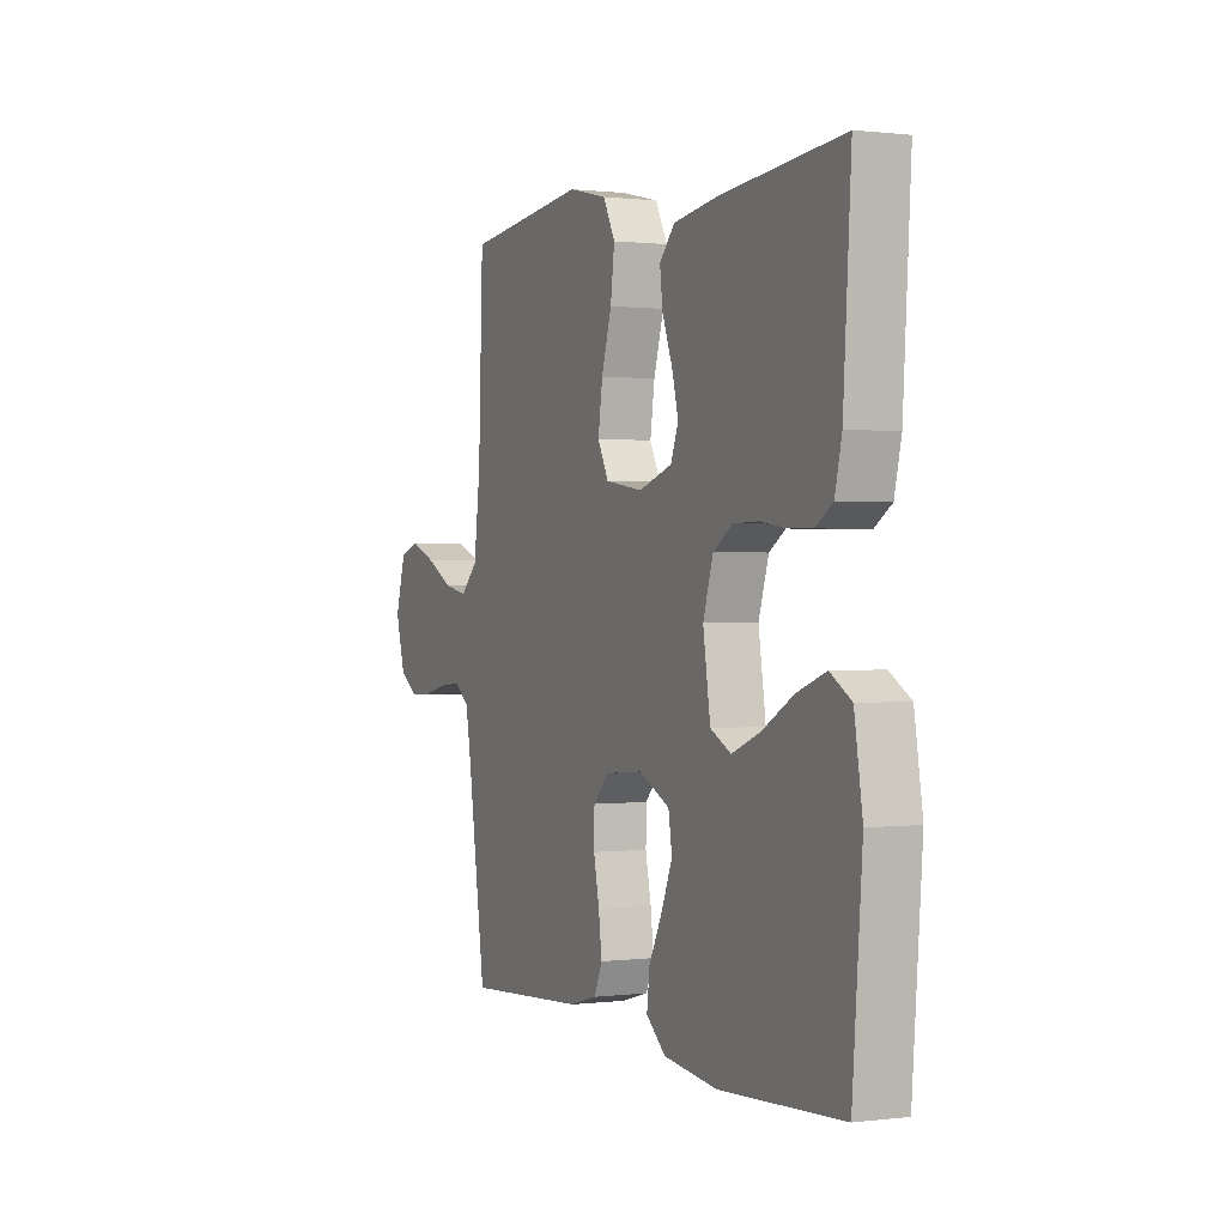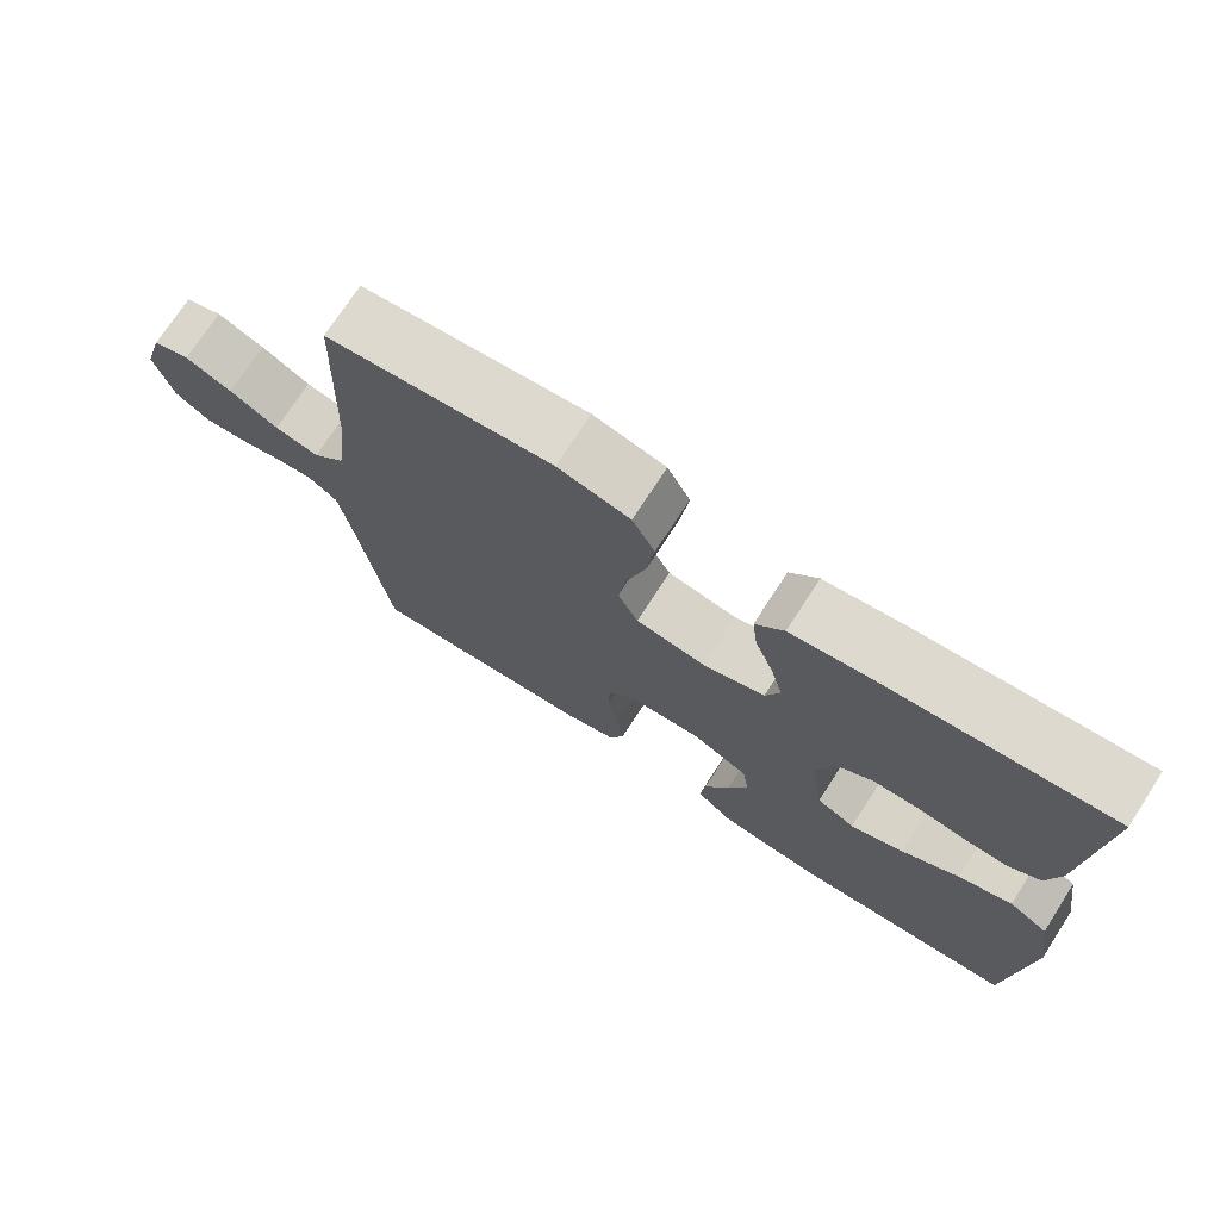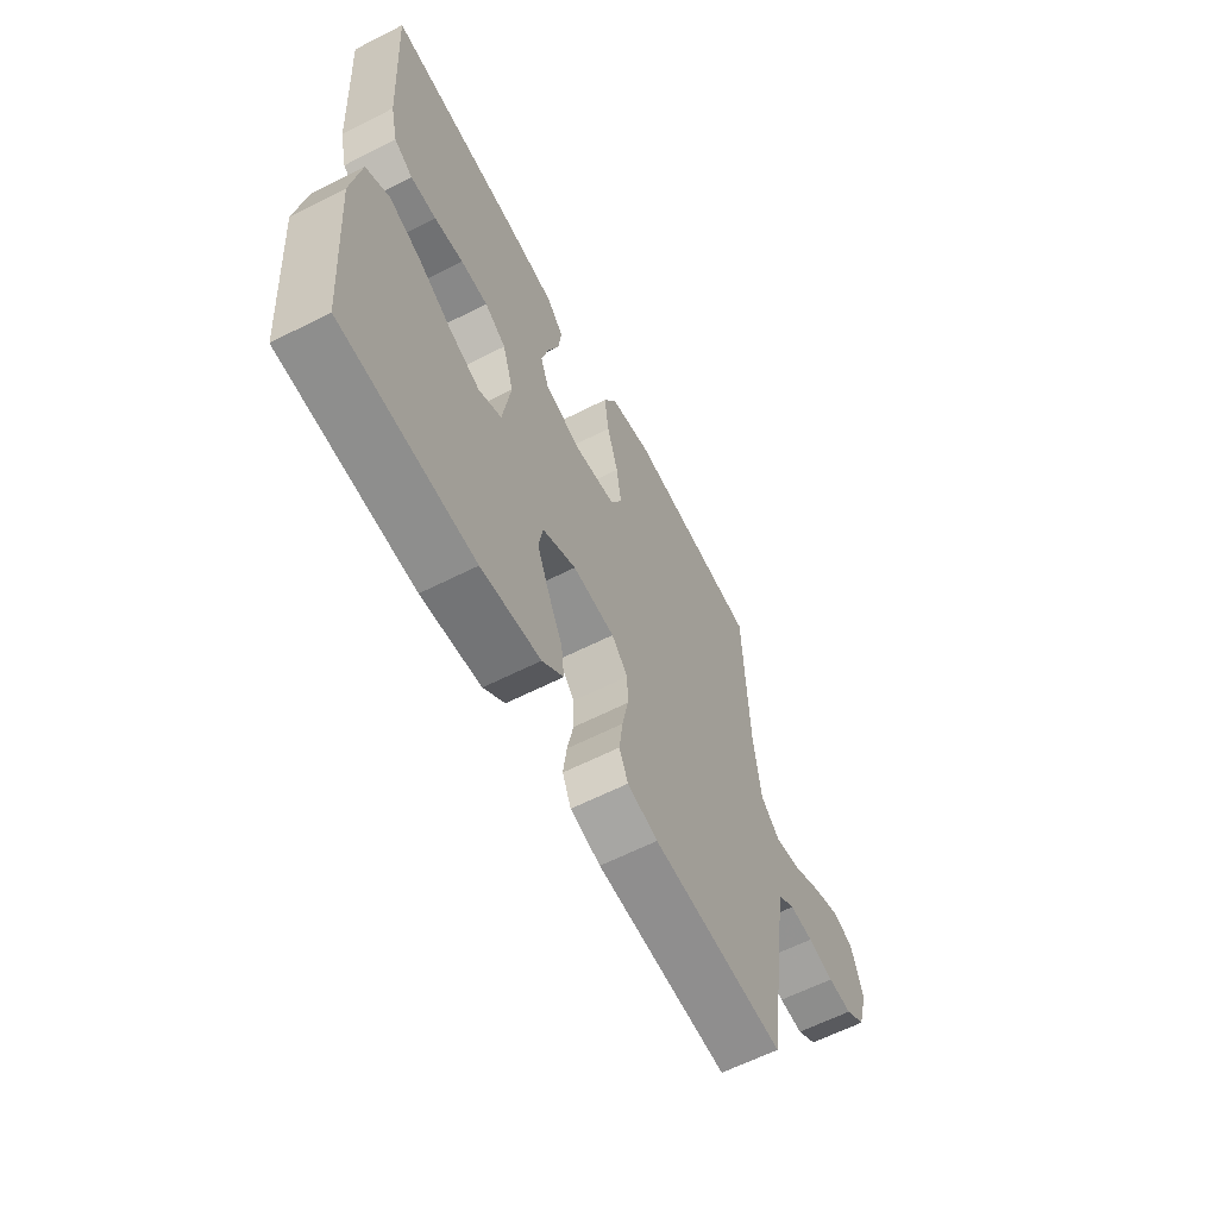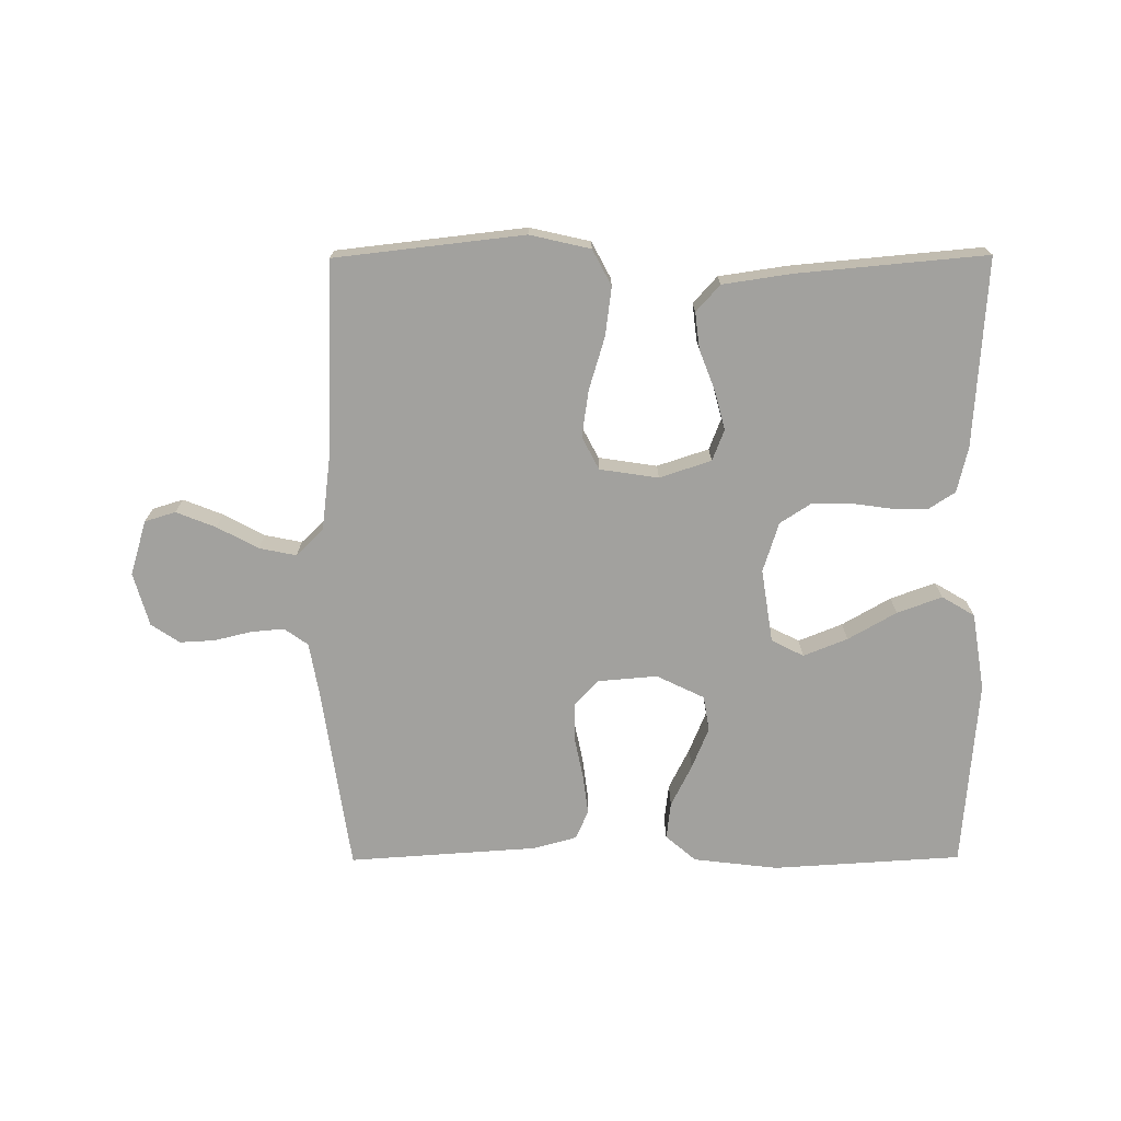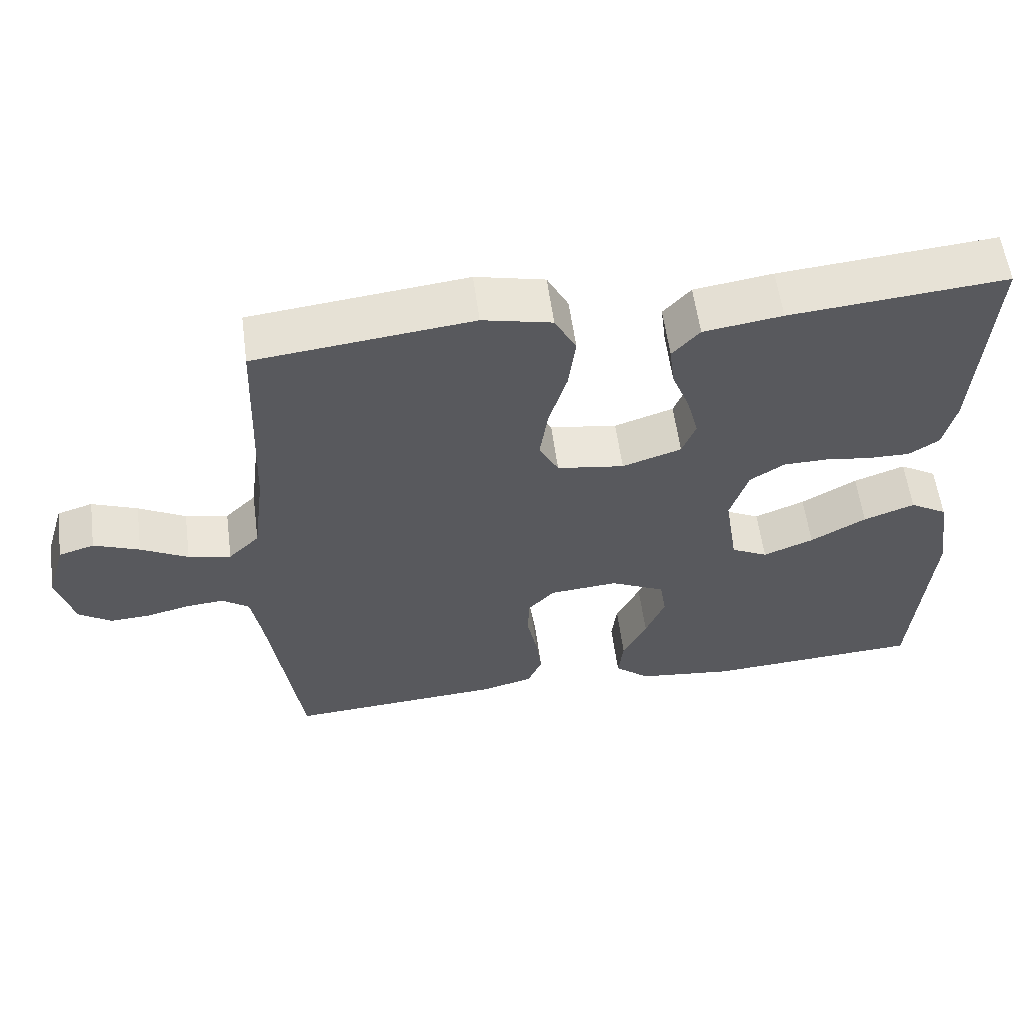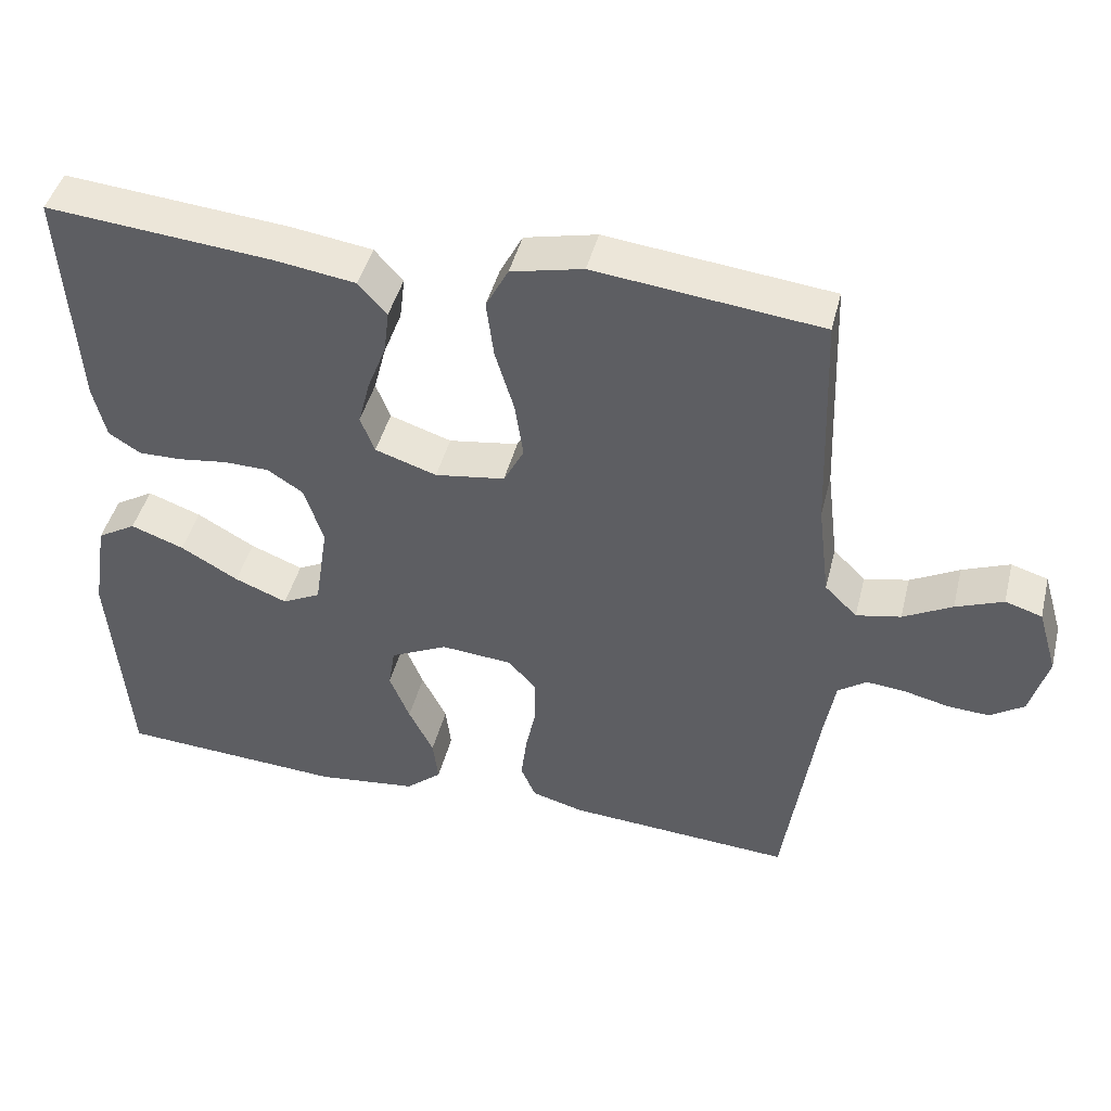
<metadata>
{"format":"obj","ext":"obj","renderer":"f3d","projection":"perspective","resolution":1024,"background":"white","views":[{"elev":0.6,"azim":65.4,"up":"+Z"},{"elev":72.8,"azim":32.9,"up":"+Z"},{"elev":-61.9,"azim":117.3,"up":"+Z"},{"elev":-72.1,"azim":0.3,"up":"+Y"},{"elev":58.1,"azim":-7.6,"up":"+Z"},{"elev":44.6,"azim":-166.0,"up":"+Z"}]}
</metadata>
<code>
v 0.5 0.07 -0.5
v 0.2 0.07 -0.518
v 0.066 0.07 -0.502
v 0.018 0.07 -0.461
v 0.025 0.07 -0.402
v 0.058 0.07 -0.336
v 0.085 0.07 -0.27
v 0.076 0.07 -0.214
v 0 0.07 -0.177
v -0.095 0.07 -0.185
v -0.132 0.07 -0.225
v -0.133 0.07 -0.284
v -0.119 0.07 -0.352
v -0.111 0.07 -0.415
v -0.131 0.07 -0.461
v -0.2 0.07 -0.48
v -0.5 0.07 -0.5
v -0.544 0.07 -0.2
v -0.558 0.07 -0.12
v -0.596 0.07 -0.093
v -0.649 0.07 -0.098
v -0.708 0.07 -0.112
v -0.763 0.07 -0.115
v -0.808 0.07 -0.085
v -0.832 0.07 0
v -0.806 0.07 0.087
v -0.757 0.07 0.102
v -0.694 0.07 0.077
v -0.629 0.07 0.042
v -0.57 0.07 0.03
v -0.527 0.07 0.072
v -0.511 0.07 0.2
v -0.5 0.07 0.5
v -0.2 0.07 0.534
v -0.104 0.07 0.512
v -0.074 0.07 0.455
v -0.084 0.07 0.378
v -0.109 0.07 0.295
v -0.12 0.07 0.22
v -0.093 0.07 0.168
v 0 0.07 0.154
v 0.082 0.07 0.181
v 0.101 0.07 0.23
v 0.085 0.07 0.292
v 0.06 0.07 0.357
v 0.053 0.07 0.415
v 0.091 0.07 0.457
v 0.2 0.07 0.473
v 0.5 0.07 0.5
v 0.481 0.07 0.2
v 0.464 0.07 0.128
v 0.422 0.07 0.101
v 0.364 0.07 0.102
v 0.299 0.07 0.111
v 0.238 0.07 0.11
v 0.19 0.07 0.079
v 0.165 0.07 0
v 0.183 0.07 -0.117
v 0.234 0.07 -0.143
v 0.304 0.07 -0.115
v 0.381 0.07 -0.071
v 0.452 0.07 -0.045
v 0.504 0.07 -0.076
v 0.524 0.07 -0.2
v 0.5 0 -0.5
v 0.2 0 -0.518
v 0.066 0 -0.502
v 0.018 0 -0.461
v 0.025 0 -0.402
v 0.058 0 -0.336
v 0.085 0 -0.27
v 0.076 0 -0.214
v 0 0 -0.177
v -0.095 0 -0.185
v -0.132 0 -0.225
v -0.133 0 -0.284
v -0.119 0 -0.352
v -0.111 0 -0.415
v -0.131 0 -0.461
v -0.2 0 -0.48
v -0.5 0 -0.5
v -0.544 0 -0.2
v -0.558 0 -0.12
v -0.596 0 -0.093
v -0.649 0 -0.098
v -0.708 0 -0.112
v -0.763 0 -0.115
v -0.808 0 -0.085
v -0.832 0 0
v -0.806 0 0.087
v -0.757 0 0.102
v -0.694 0 0.077
v -0.629 0 0.042
v -0.57 0 0.03
v -0.527 0 0.072
v -0.511 0 0.2
v -0.5 0 0.5
v -0.2 0 0.534
v -0.104 0 0.512
v -0.074 0 0.455
v -0.084 0 0.378
v -0.109 0 0.295
v -0.12 0 0.22
v -0.093 0 0.168
v 0 0 0.154
v 0.082 0 0.181
v 0.101 0 0.23
v 0.085 0 0.292
v 0.06 0 0.357
v 0.053 0 0.415
v 0.091 0 0.457
v 0.2 0 0.473
v 0.5 0 0.5
v 0.481 0 0.2
v 0.464 0 0.128
v 0.422 0 0.101
v 0.364 0 0.102
v 0.299 0 0.111
v 0.238 0 0.11
v 0.19 0 0.079
v 0.165 0 0
v 0.183 0 -0.117
v 0.234 0 -0.143
v 0.304 0 -0.115
v 0.381 0 -0.071
v 0.452 0 -0.045
v 0.504 0 -0.076
v 0.524 0 -0.2
f 60 61 62 63
f 59 60 63 64
f 51 52 53 54
f 51 54 55
f 50 51 55
f 49 50 55
f 48 49 55 56
f 44 45 46 47
f 43 44 47 48
f 42 43 48 56
f 35 36 37 38
f 35 38 39
f 32 33 34 35
f 31 32 35 39
f 30 31 39 40
f 26 27 28 29
f 24 25 26 29
f 24 29 30
f 21 22 23 24
f 20 21 24 30
f 19 20 30 40
f 15 16 17 18
f 12 13 14 15
f 12 15 18 19
f 3 4 5 6
f 3 6 7
f 2 3 7
f 59 64 1 2
f 58 59 2 7
f 57 58 7 8
f 41 42 56 57
f 41 57 8 9
f 40 41 9 10
f 19 40 10 11
f 11 12 19
f 127 126 125 124
f 128 127 124 123
f 118 117 116 115
f 119 118 115
f 119 115 114
f 119 114 113
f 120 119 113 112
f 111 110 109 108
f 112 111 108 107
f 120 112 107 106
f 102 101 100 99
f 103 102 99
f 99 98 97 96
f 103 99 96 95
f 104 103 95 94
f 93 92 91 90
f 93 90 89 88
f 94 93 88
f 88 87 86 85
f 94 88 85 84
f 104 94 84 83
f 82 81 80 79
f 79 78 77 76
f 83 82 79 76
f 70 69 68 67
f 71 70 67
f 71 67 66
f 66 65 128 123
f 71 66 123 122
f 72 71 122 121
f 121 120 106 105
f 73 72 121 105
f 74 73 105 104
f 75 74 104 83
f 83 76 75
f 1 65 66 2
f 2 66 67 3
f 3 67 68 4
f 4 68 69 5
f 5 69 70 6
f 6 70 71 7
f 7 71 72 8
f 8 72 73 9
f 9 73 74 10
f 10 74 75 11
f 11 75 76 12
f 12 76 77 13
f 13 77 78 14
f 14 78 79 15
f 15 79 80 16
f 16 80 81 17
f 17 81 82 18
f 18 82 83 19
f 19 83 84 20
f 20 84 85 21
f 21 85 86 22
f 22 86 87 23
f 23 87 88 24
f 24 88 89 25
f 25 89 90 26
f 26 90 91 27
f 27 91 92 28
f 28 92 93 29
f 29 93 94 30
f 30 94 95 31
f 31 95 96 32
f 32 96 97 33
f 33 97 98 34
f 34 98 99 35
f 35 99 100 36
f 36 100 101 37
f 37 101 102 38
f 38 102 103 39
f 39 103 104 40
f 40 104 105 41
f 41 105 106 42
f 42 106 107 43
f 43 107 108 44
f 44 108 109 45
f 45 109 110 46
f 46 110 111 47
f 47 111 112 48
f 48 112 113 49
f 49 113 114 50
f 50 114 115 51
f 51 115 116 52
f 52 116 117 53
f 53 117 118 54
f 54 118 119 55
f 55 119 120 56
f 56 120 121 57
f 57 121 122 58
f 58 122 123 59
f 59 123 124 60
f 60 124 125 61
f 61 125 126 62
f 62 126 127 63
f 63 127 128 64
f 64 128 65 1

</code>
